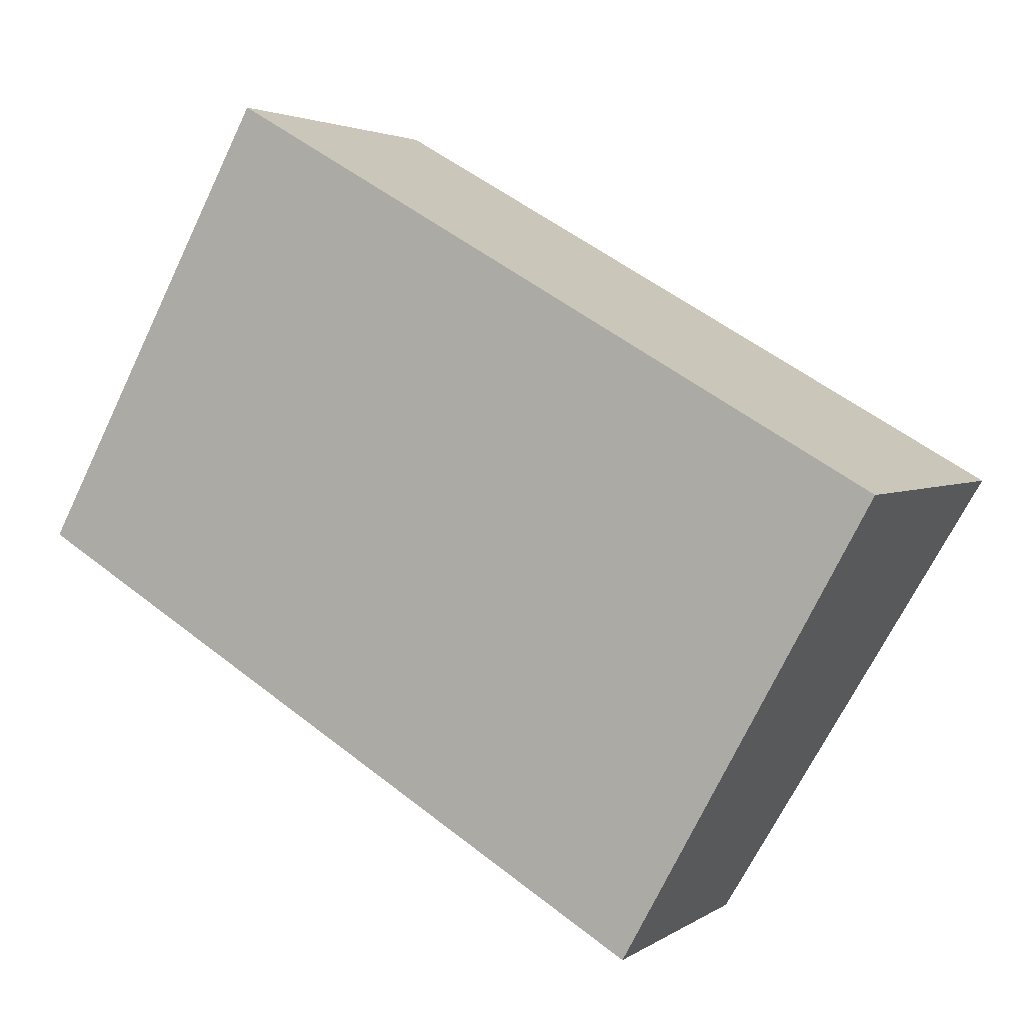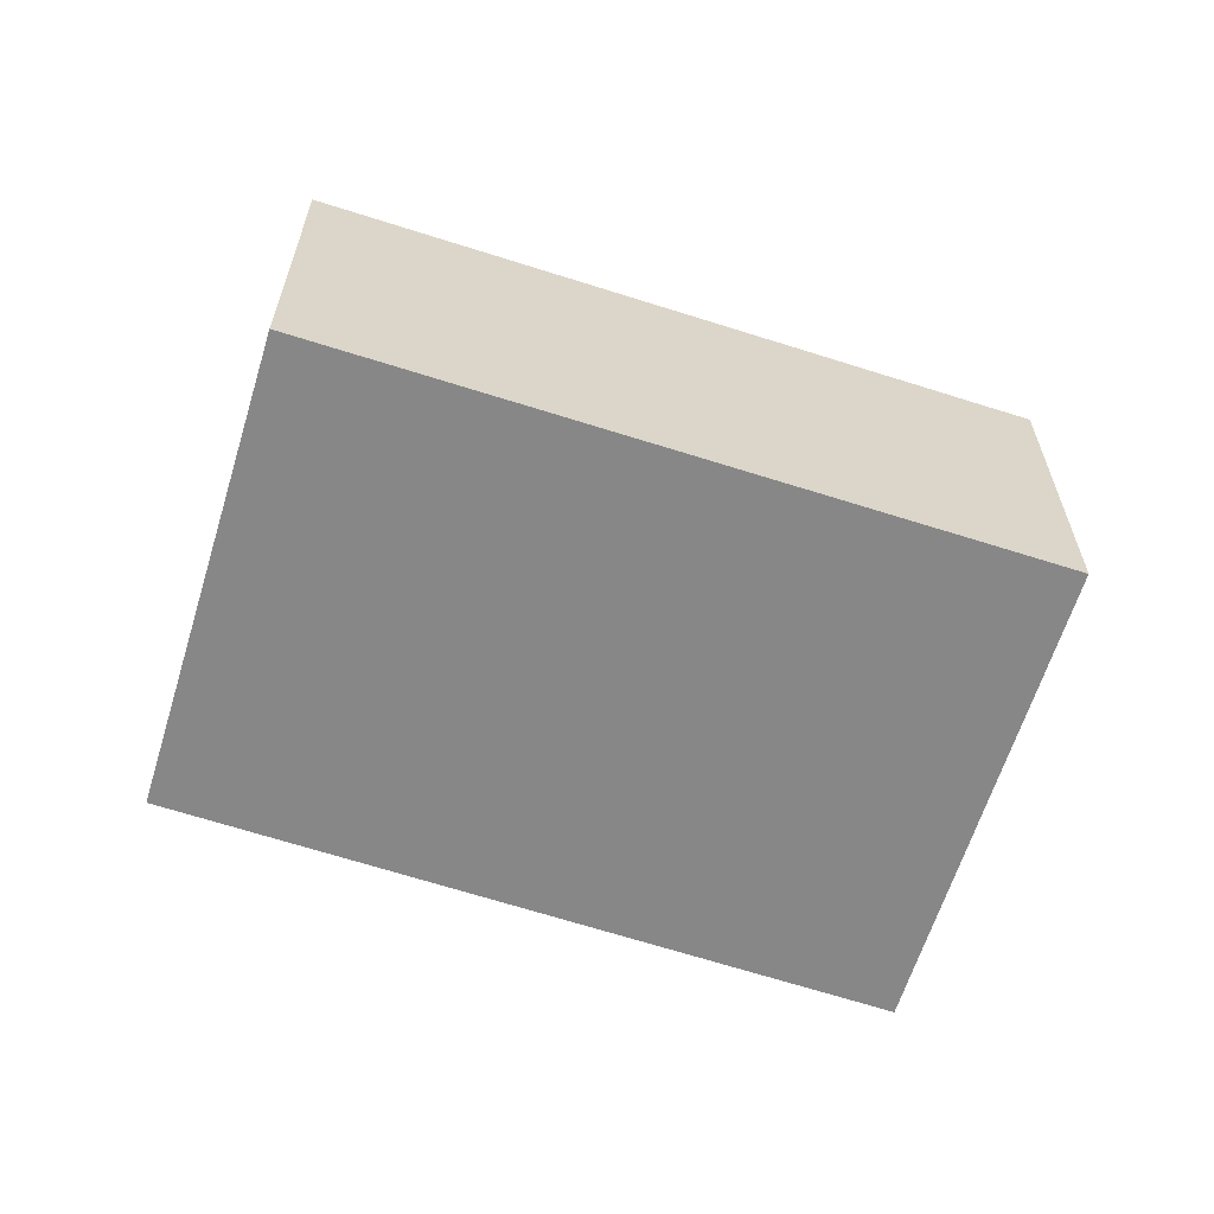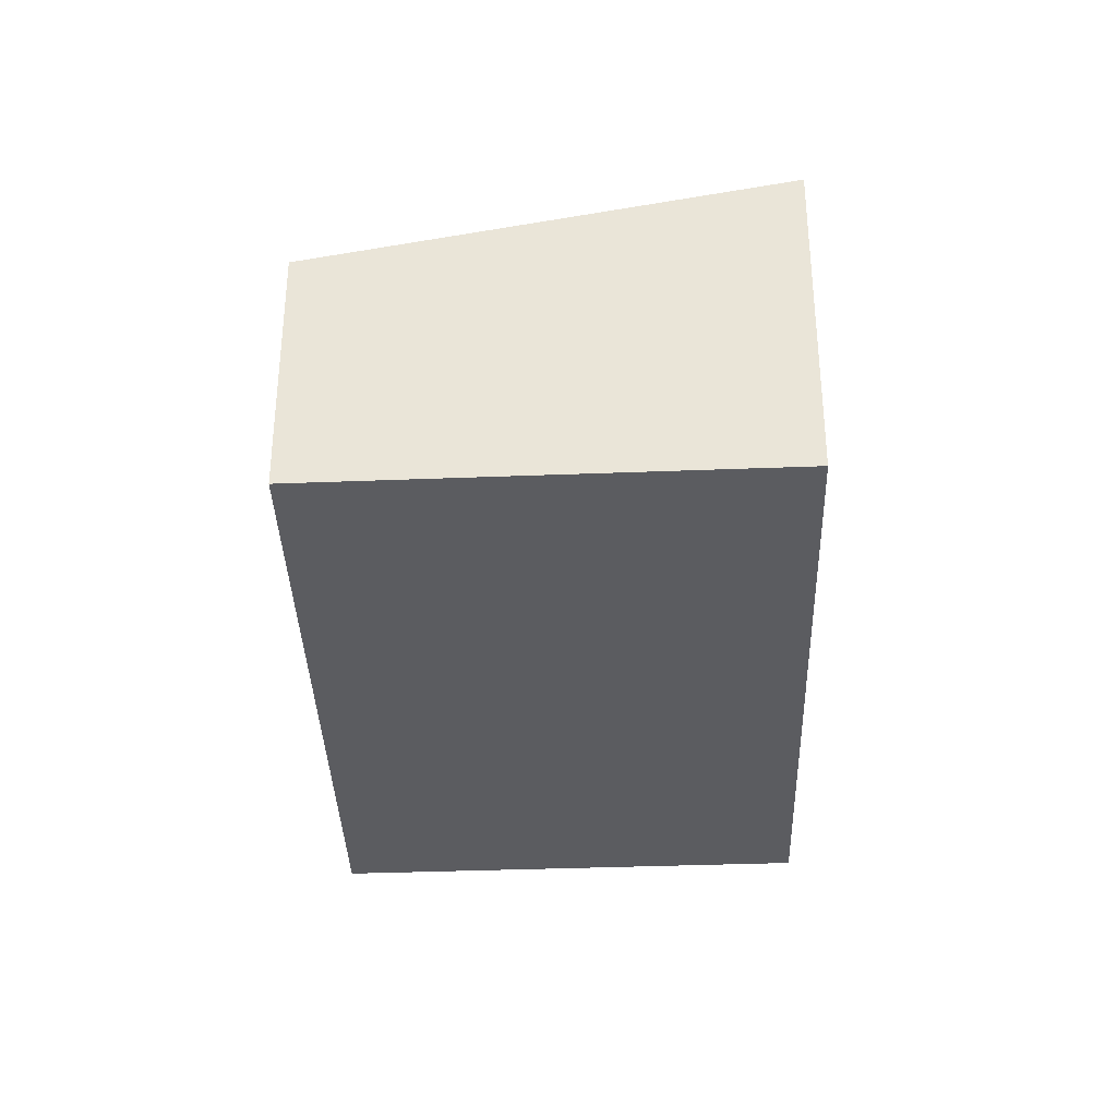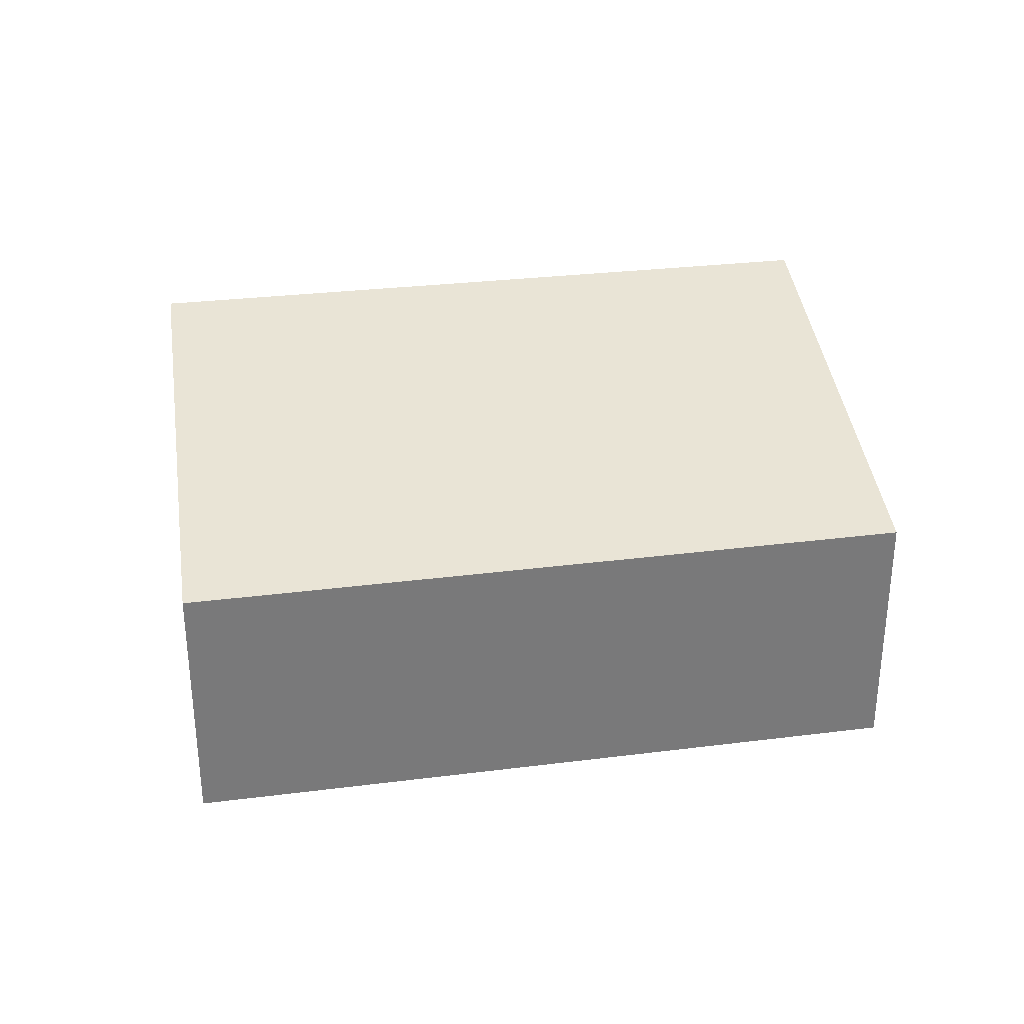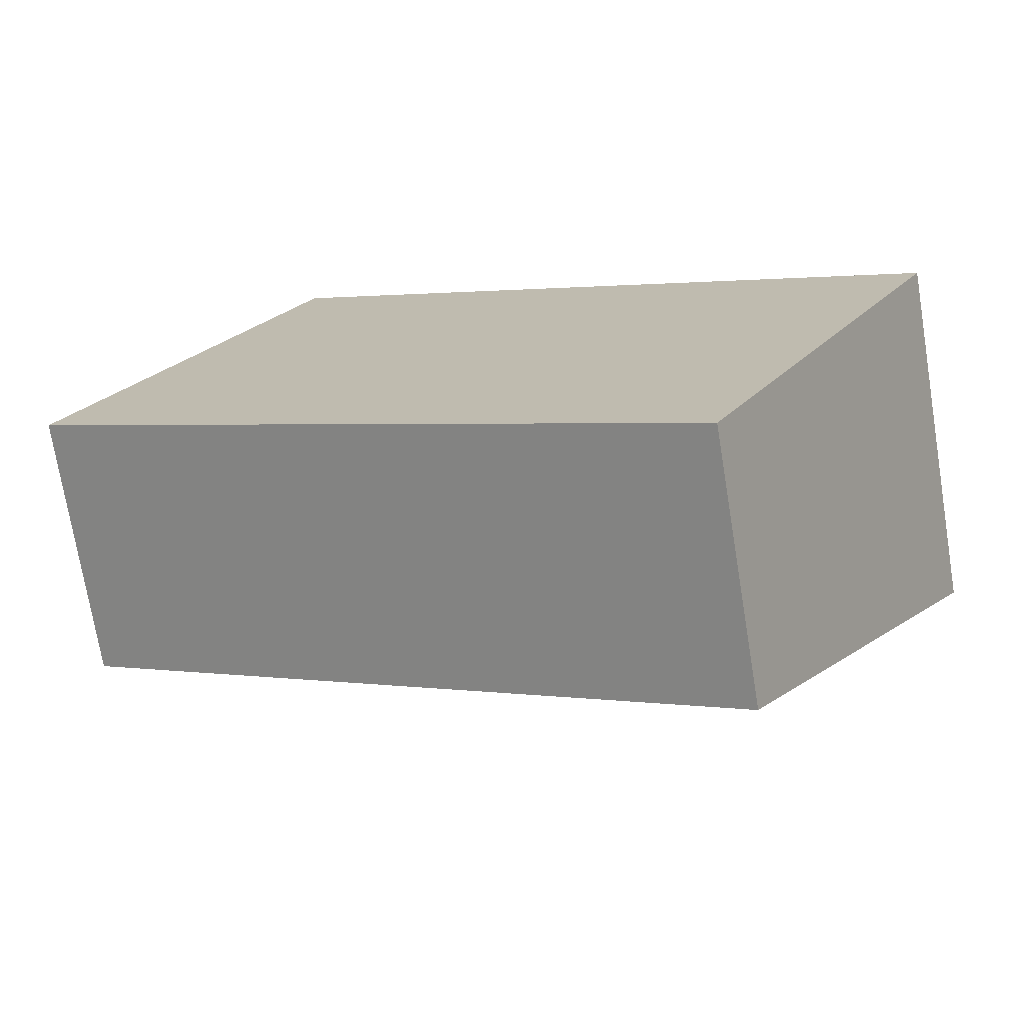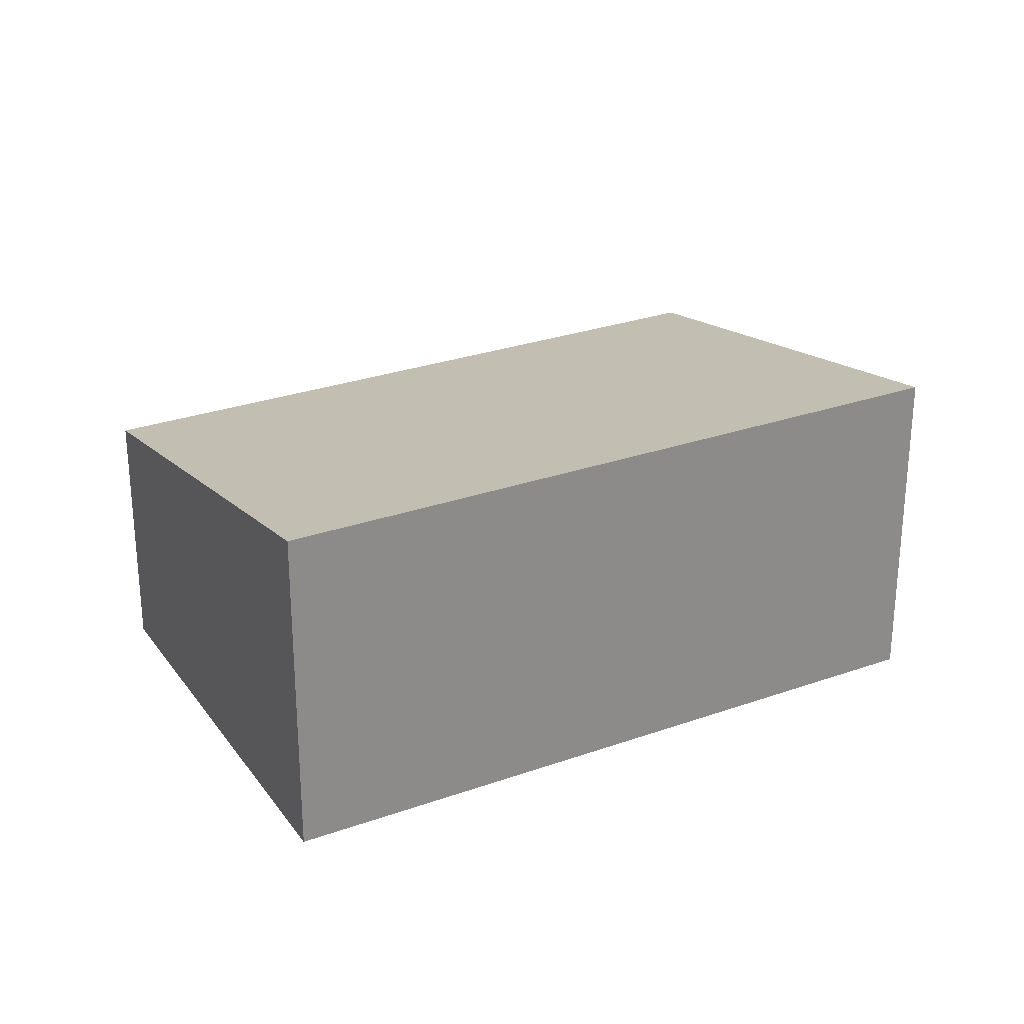
<metadata>
{"format":"obj","ext":"obj","renderer":"f3d","projection":"perspective","resolution":1024,"background":"white","views":[{"elev":3.1,"azim":26.7,"up":"+Z"},{"elev":-62.5,"azim":11.7,"up":"+Y"},{"elev":-34.9,"azim":-58.2,"up":"+Y"},{"elev":32.6,"azim":-159.6,"up":"+Y"},{"elev":-72.8,"azim":9.3,"up":"+Z"},{"elev":26.7,"azim":0.7,"up":"+Y"}]}
</metadata>
<code>
v  0 3.137 1.921e-16
v  10.62 4.147 0.717
v  7.734 3.137 -4.543
v  2.832 4.128 5.162
v  10.62 -4.39e-17 0.717
v  7.734 2.782e-16 -4.543
v  0 0 0
v  2.832 -3.161e-16 5.162
g defaultobject
f 1 2 3
f 2 1 4
f 5 3 2
f 3 5 6
f 6 1 3
f 1 6 7
f 1 8 4
f 8 1 7
f 4 5 2
f 5 4 8
f 5 7 6
f 7 5 8

</code>
